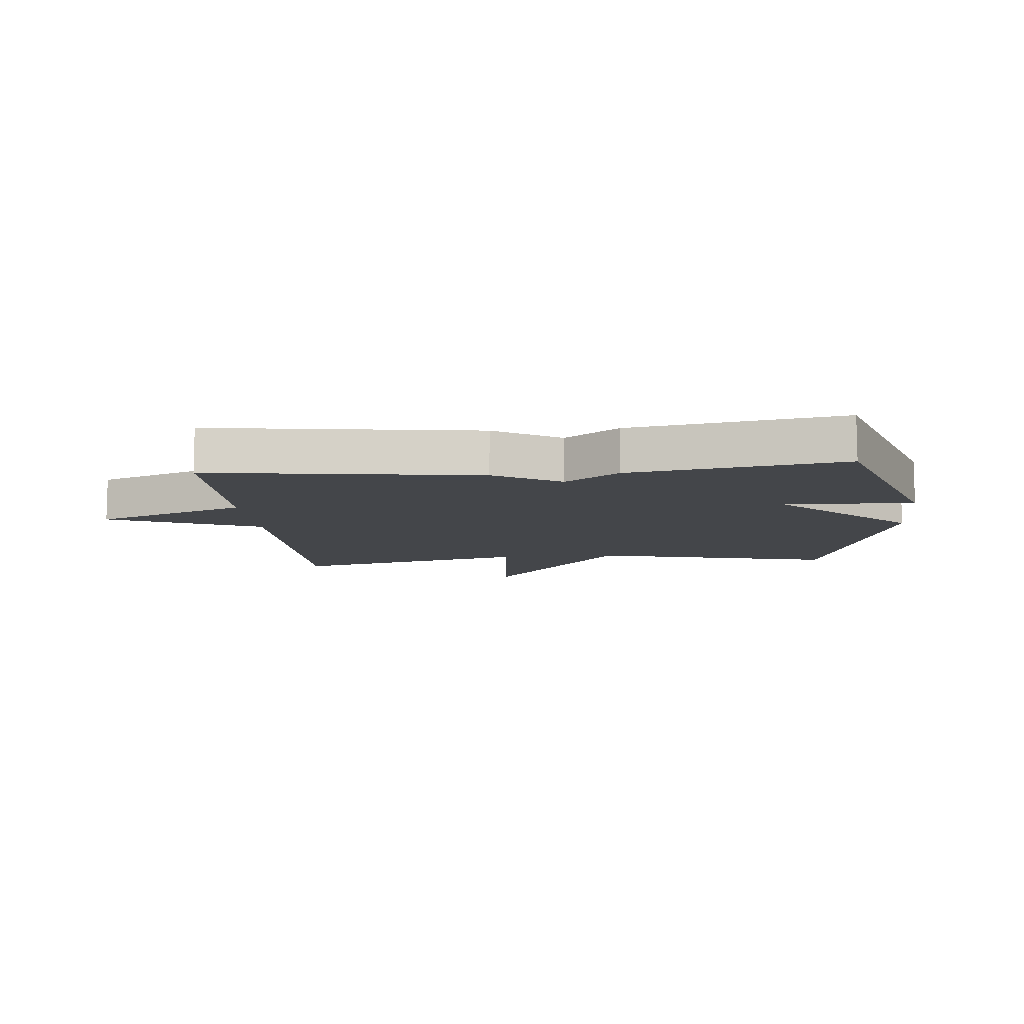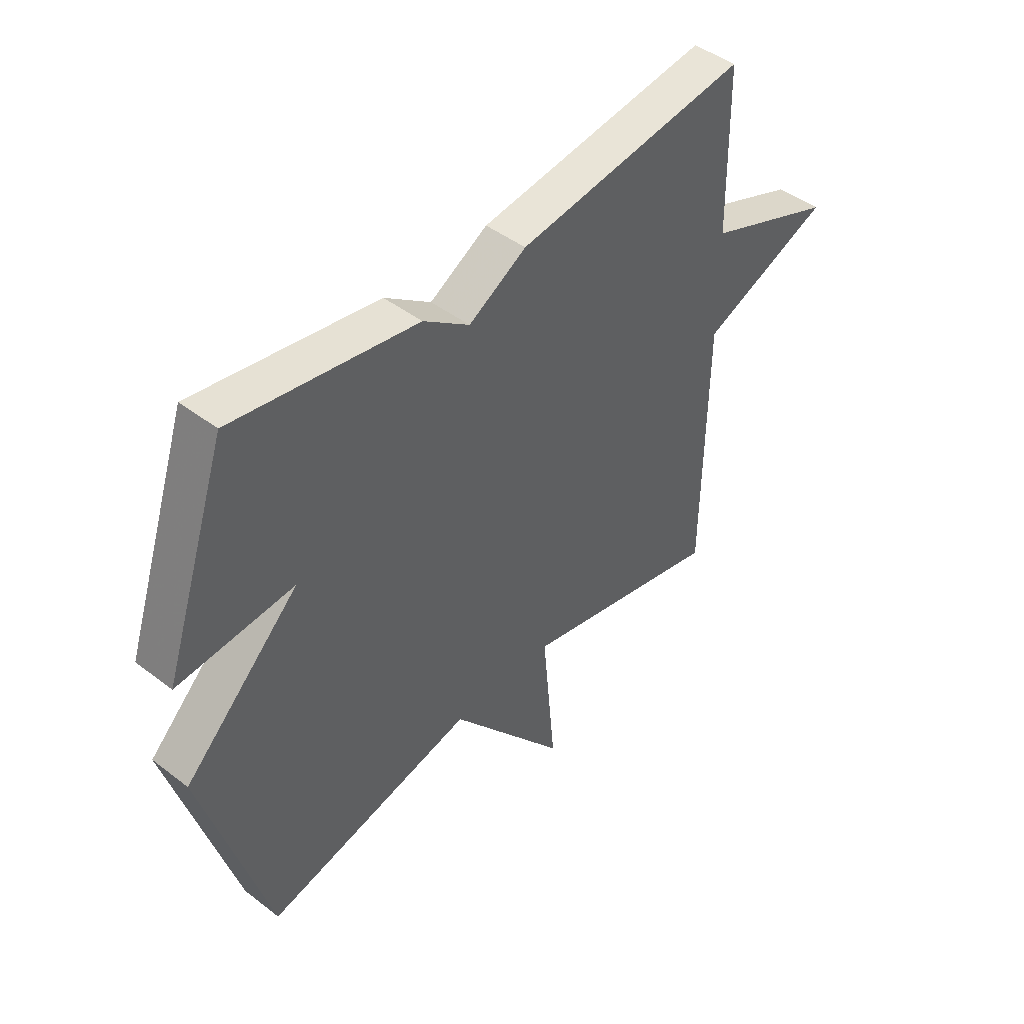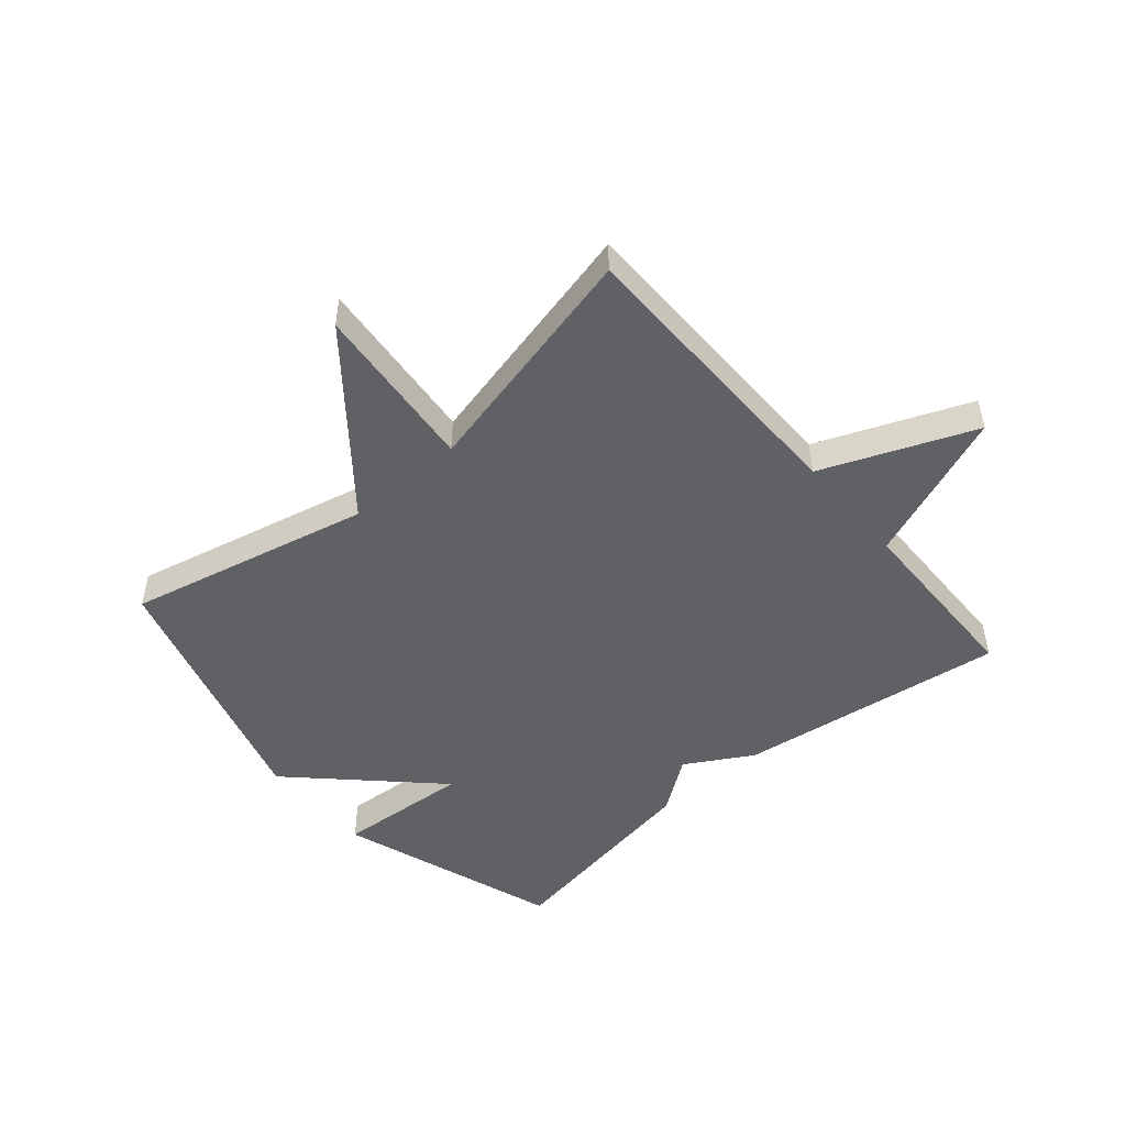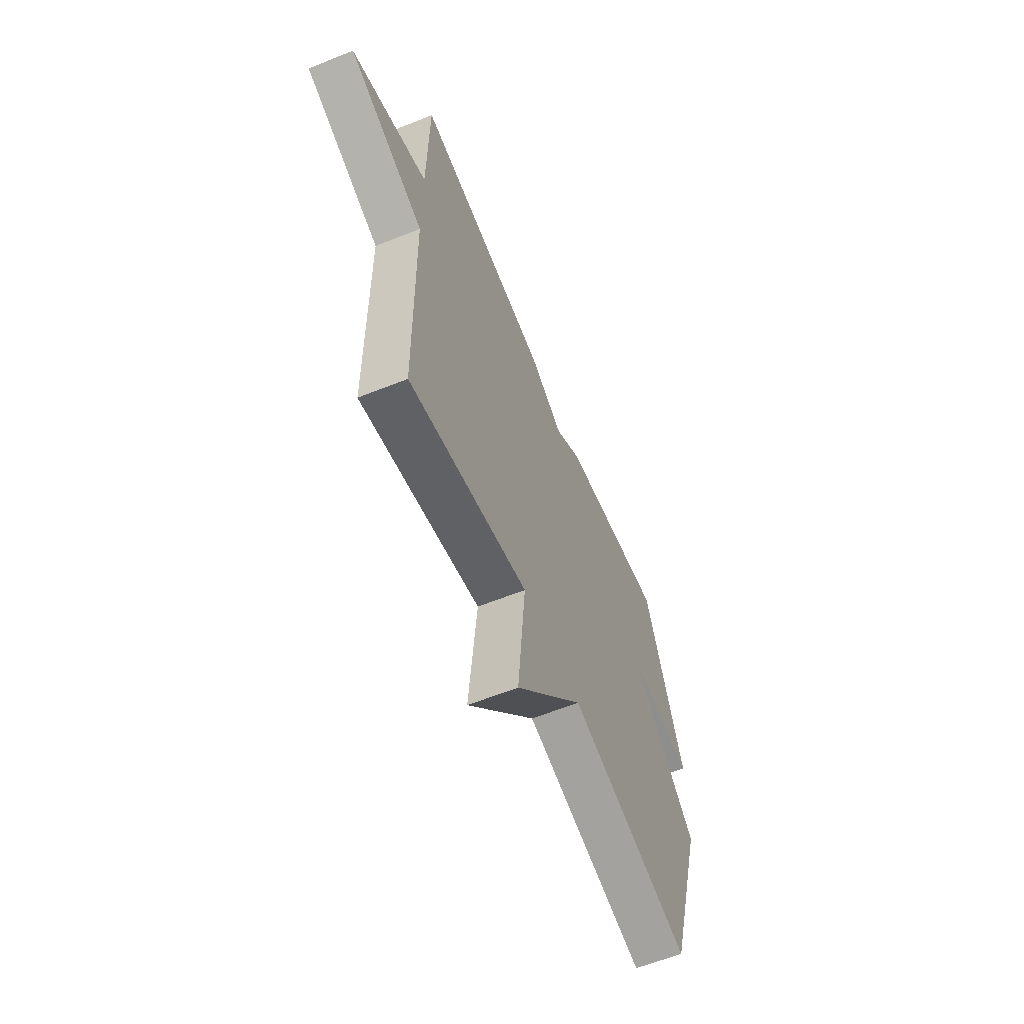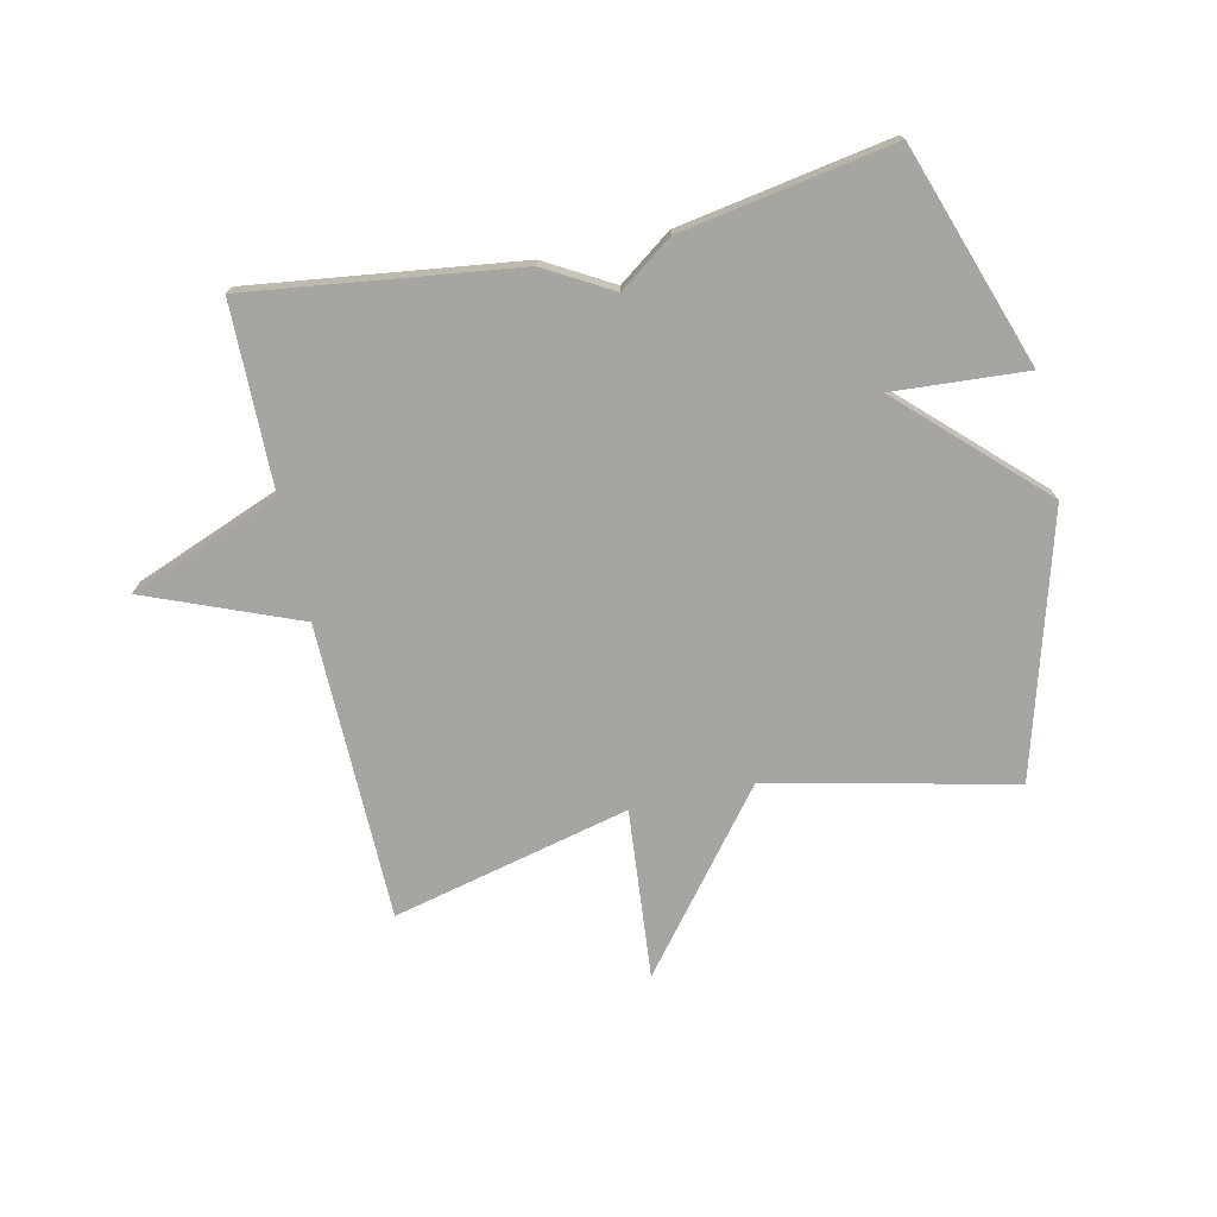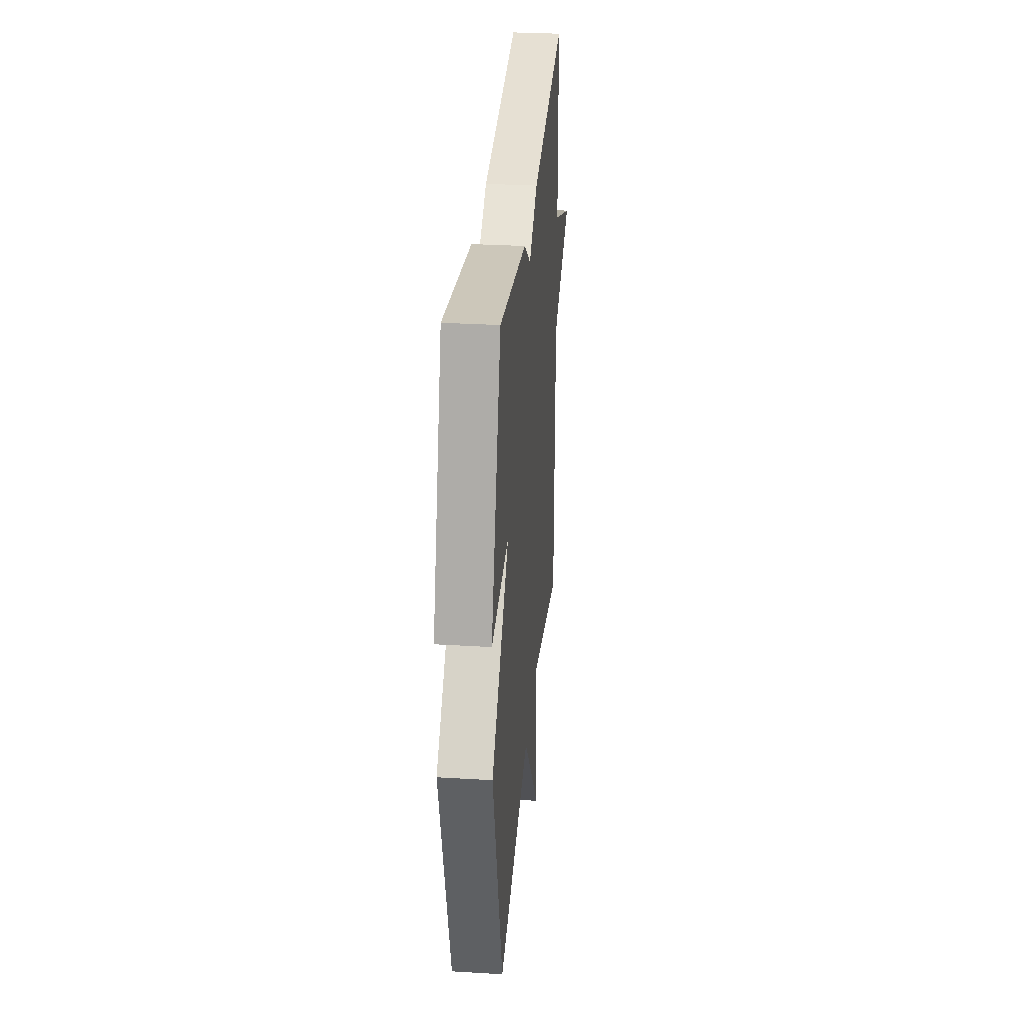
<metadata>
{"format":"obj","ext":"obj","renderer":"f3d","projection":"perspective","resolution":1024,"background":"white","views":[{"elev":-9.8,"azim":5.1,"up":"+Y"},{"elev":45.4,"azim":131.5,"up":"+Z"},{"elev":-49.3,"azim":-139.5,"up":"+Y"},{"elev":-61.2,"azim":-67.8,"up":"+Z"},{"elev":-73.7,"azim":12.7,"up":"+Y"},{"elev":31.0,"azim":94.9,"up":"+Z"}]}
</metadata>
<code>
v -0.5 0.07 0.5
v -0.053 0.07 0.44
v 0.058 0.07 0.376
v 0.147 0.07 0.44
v 0.5 0.07 0.5
v 0.625 0.07 0.132
v 0.402 0.07 0.148
v 0.625 0.07 -0.068
v 0.5 0.07 -0.5
v 0.095 0.07 -0.407
v -0.131 0.07 -0.689
v -0.105 0.07 -0.407
v -0.5 0.07 -0.5
v -0.505 0.07 -0.007
v -0.757 0.07 0.095
v -0.505 0.07 0.193
v -0.5 0 0.5
v -0.053 0 0.44
v 0.058 0 0.376
v 0.147 0 0.44
v 0.5 0 0.5
v 0.625 0 0.132
v 0.402 0 0.148
v 0.625 0 -0.068
v 0.5 0 -0.5
v 0.095 0 -0.407
v -0.131 0 -0.689
v -0.105 0 -0.407
v -0.5 0 -0.5
v -0.505 0 -0.007
v -0.757 0 0.095
v -0.505 0 0.193
f 14 15 16
f 1 2 3
f 16 1 3
f 14 16 3
f 13 14 3
f 12 13 3
f 3 4 5
f 12 3 5
f 11 12 5
f 10 11 5
f 7 8 9 10
f 7 10 5
f 5 6 7
f 32 31 30
f 19 18 17
f 19 17 32
f 19 32 30
f 19 30 29
f 19 29 28
f 21 20 19
f 21 19 28
f 21 28 27
f 21 27 26
f 26 25 24 23
f 21 26 23
f 23 22 21
f 1 17 18 2
f 2 18 19 3
f 3 19 20 4
f 4 20 21 5
f 5 21 22 6
f 6 22 23 7
f 7 23 24 8
f 8 24 25 9
f 9 25 26 10
f 10 26 27 11
f 11 27 28 12
f 12 28 29 13
f 13 29 30 14
f 14 30 31 15
f 15 31 32 16
f 16 32 17 1

</code>
